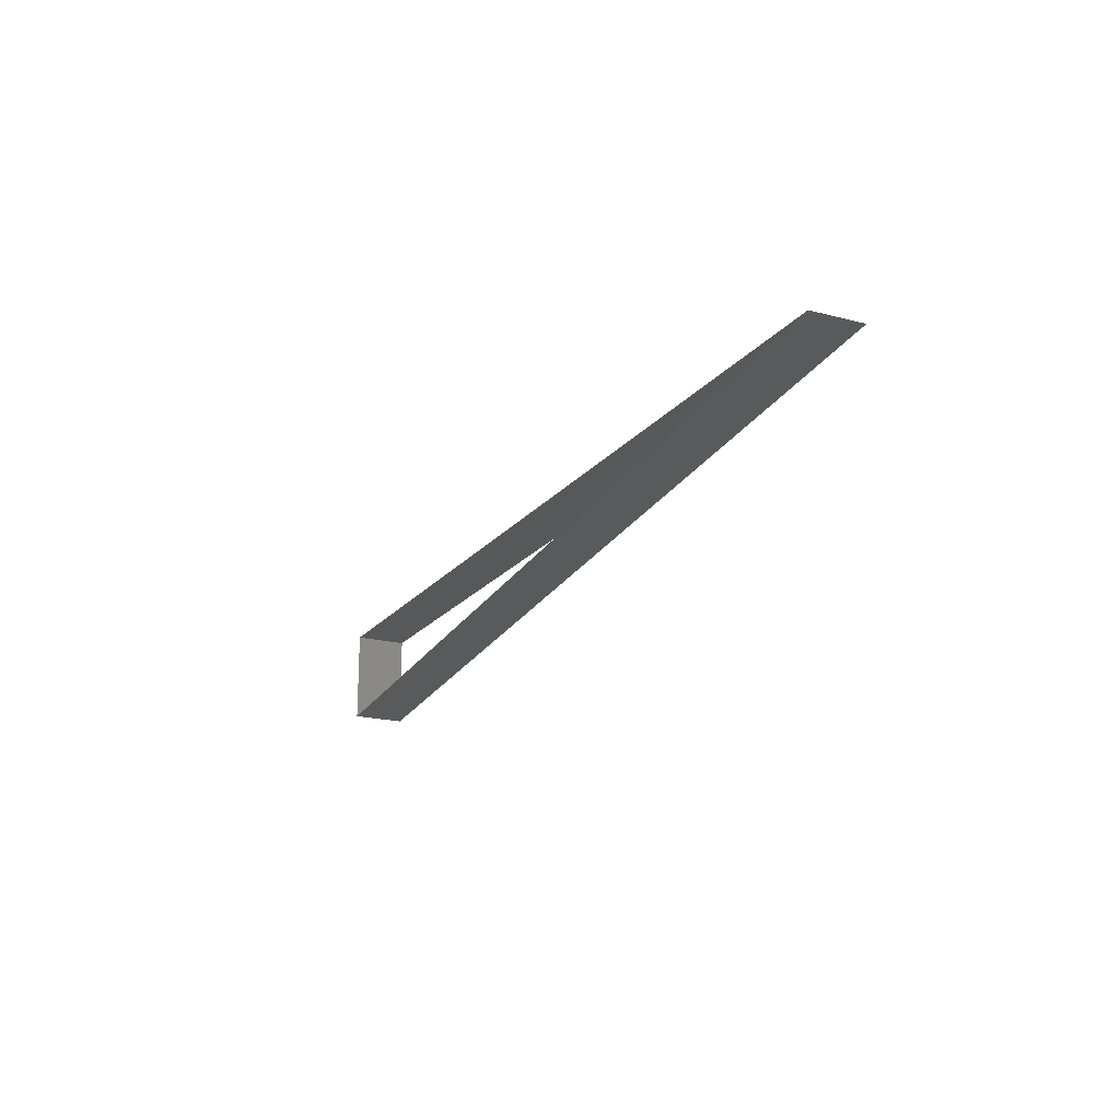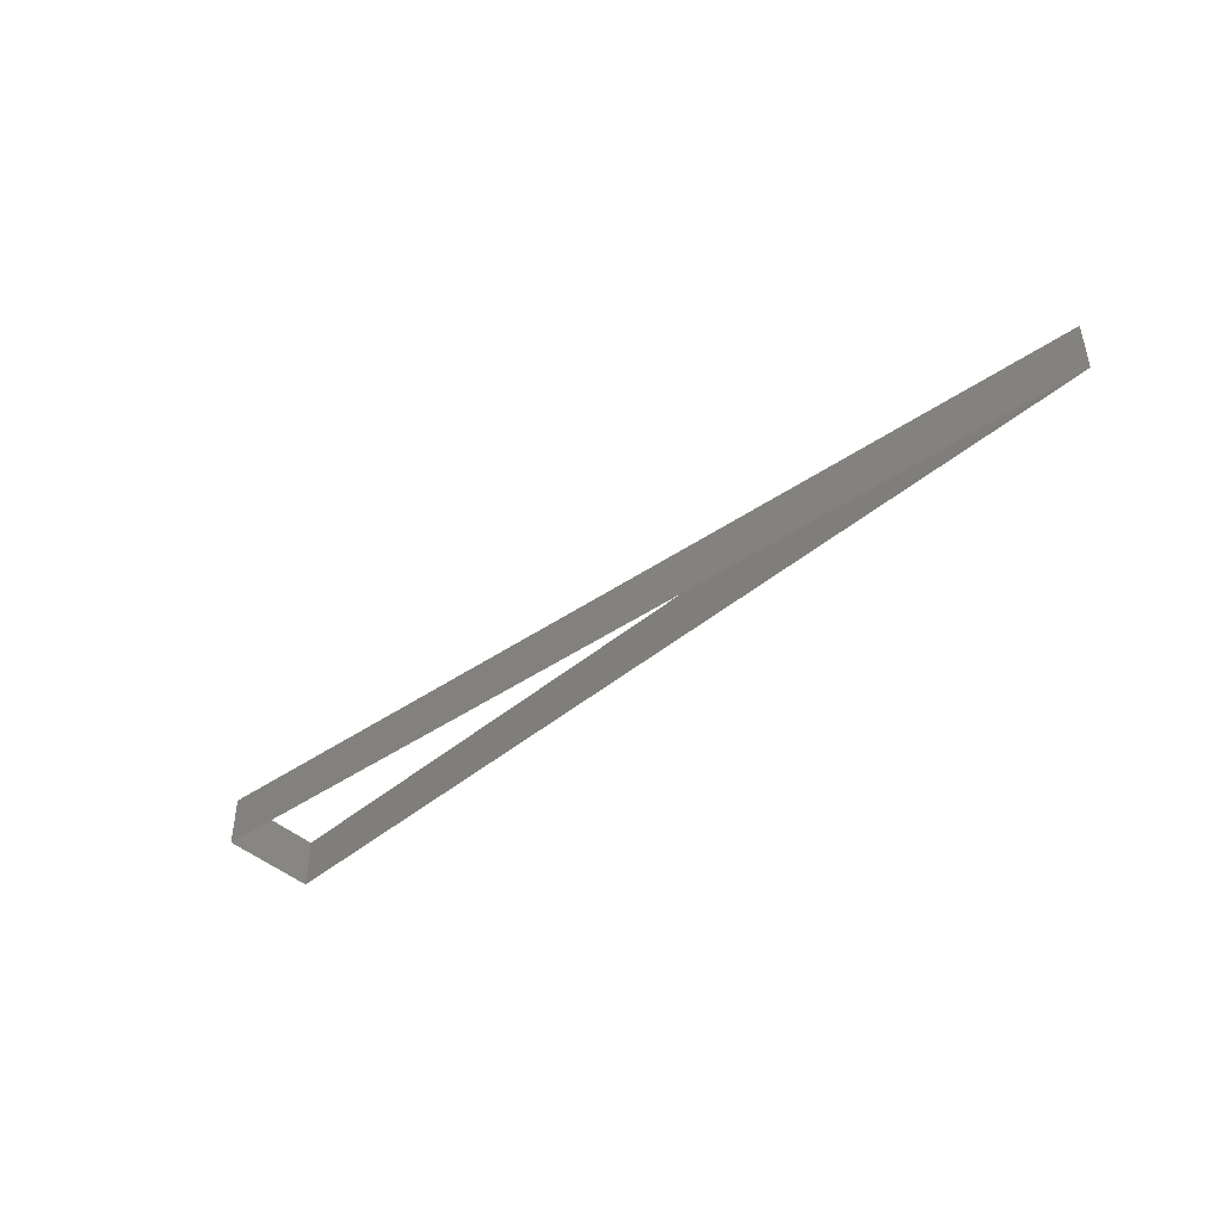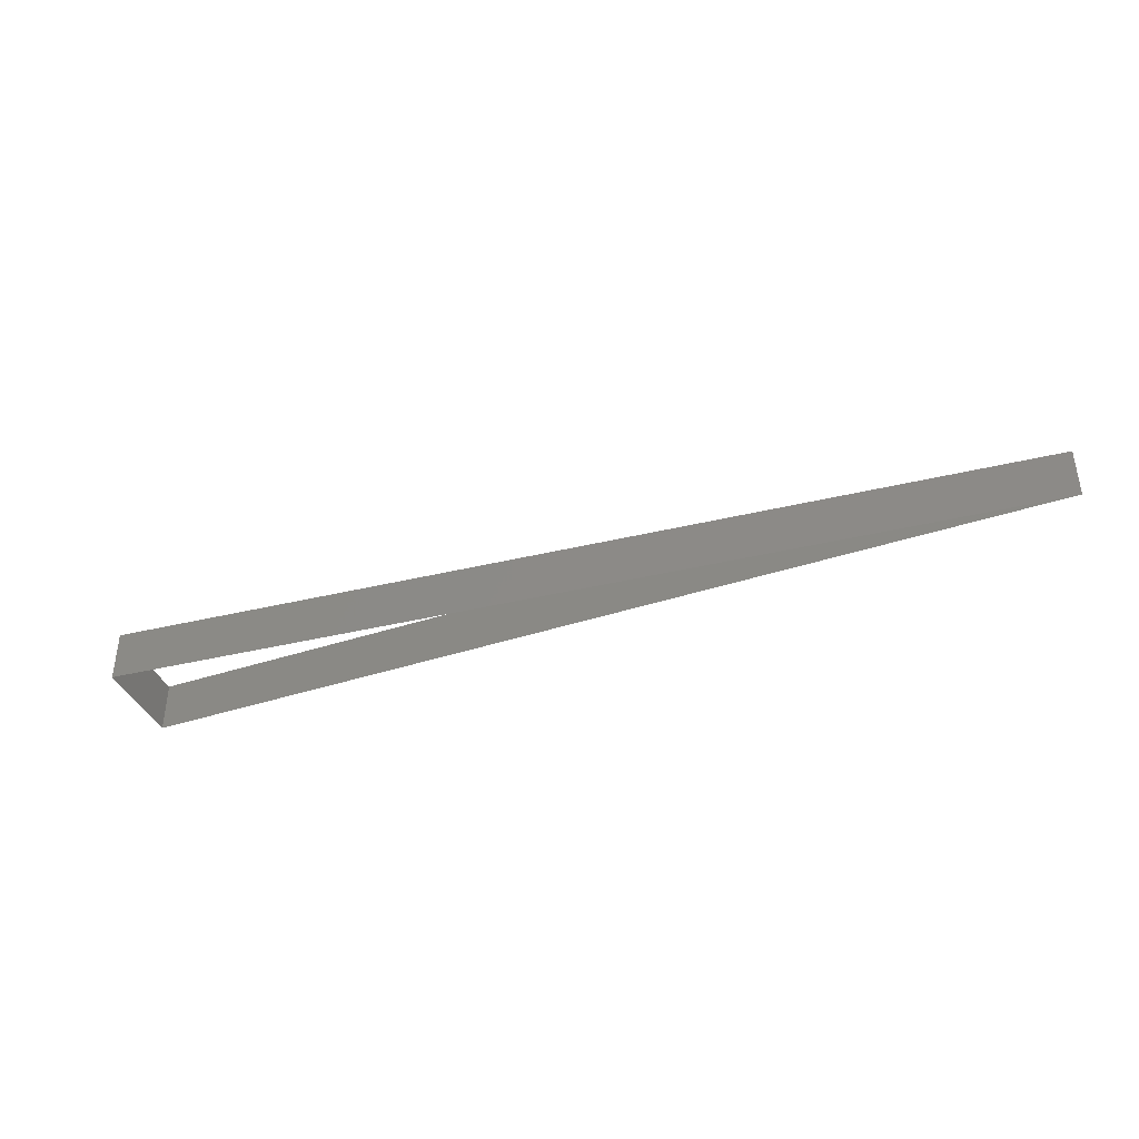
<metadata>
{"format":"stl","ext":"stl","renderer":"f3d","projection":"perspective","resolution":1024,"background":"white","views":[{"elev":-19.1,"azim":-116.3,"up":"+Z"},{"elev":-44.6,"azim":-135.8,"up":"+Y"},{"elev":-39.9,"azim":-157.7,"up":"+Y"}]}
</metadata>
<code>
# stl→obj: 6 verts, 14 faces
v 12.14 -0.5 0.796
v 12.14 -0.5 2.587
v 12.14 0.5 0.796
v 12.14 0.5 2.587
v -5.771 -0.5 2.587
v -5.771 0.5 2.587
f 1 1 2
f 3 3 4
f 1 2 3
f 2 1 4
f 1 5 3
f 5 2 6
f 2 1 4
f 1 1 3
f 3 4 2
f 4 3 1
f 3 6 5
f 6 4 2
f 4 3 1
f 3 3 1

</code>
